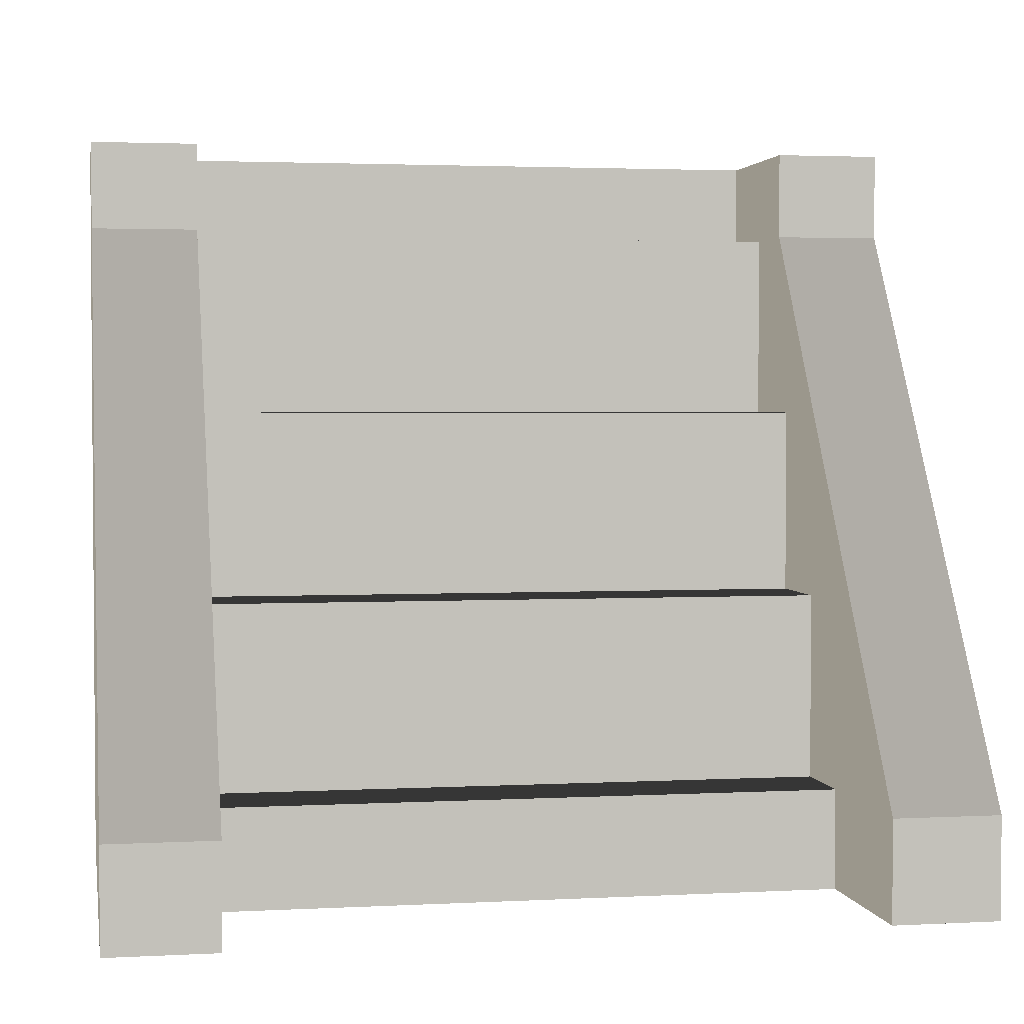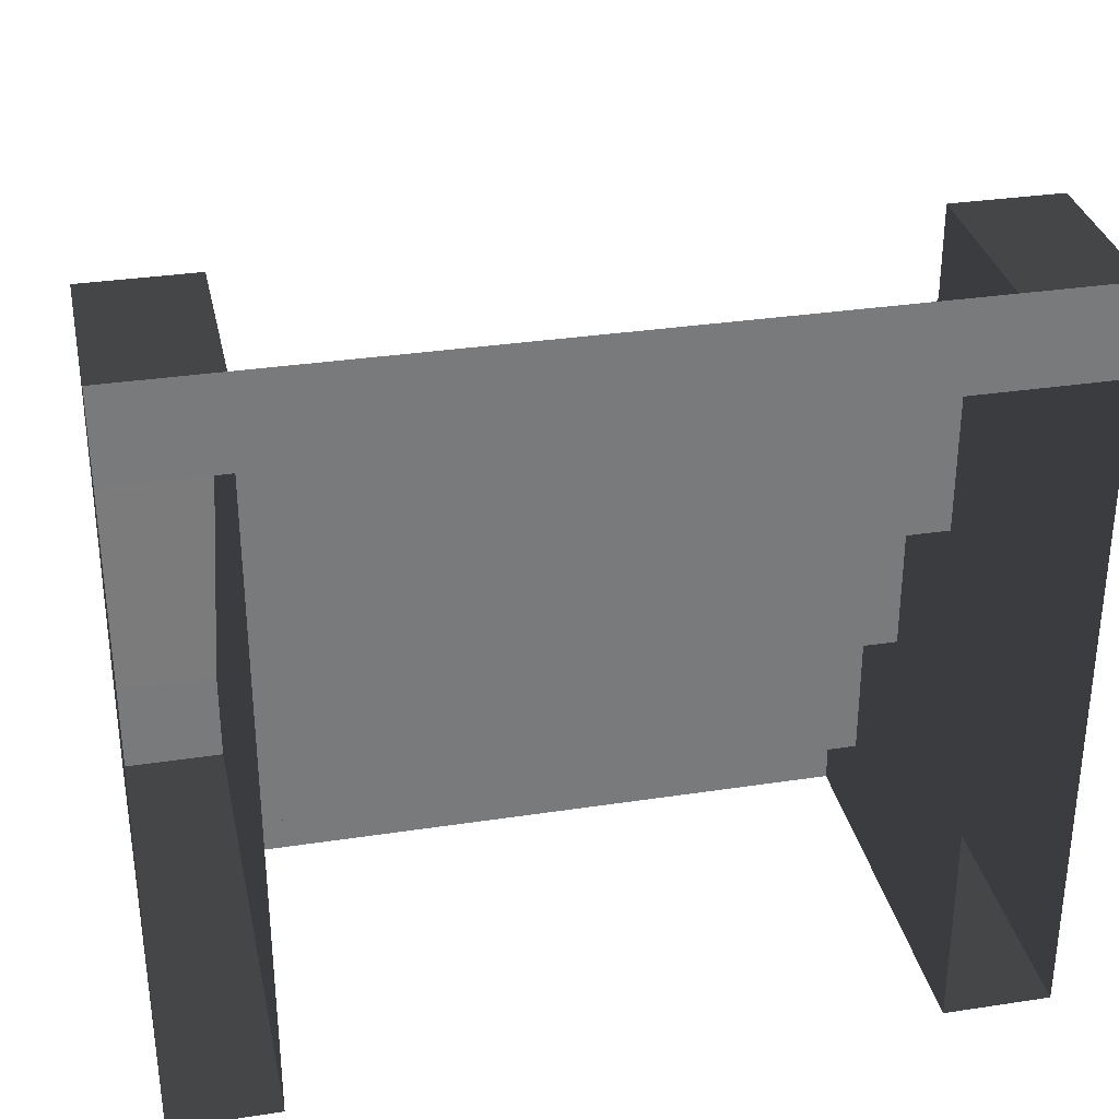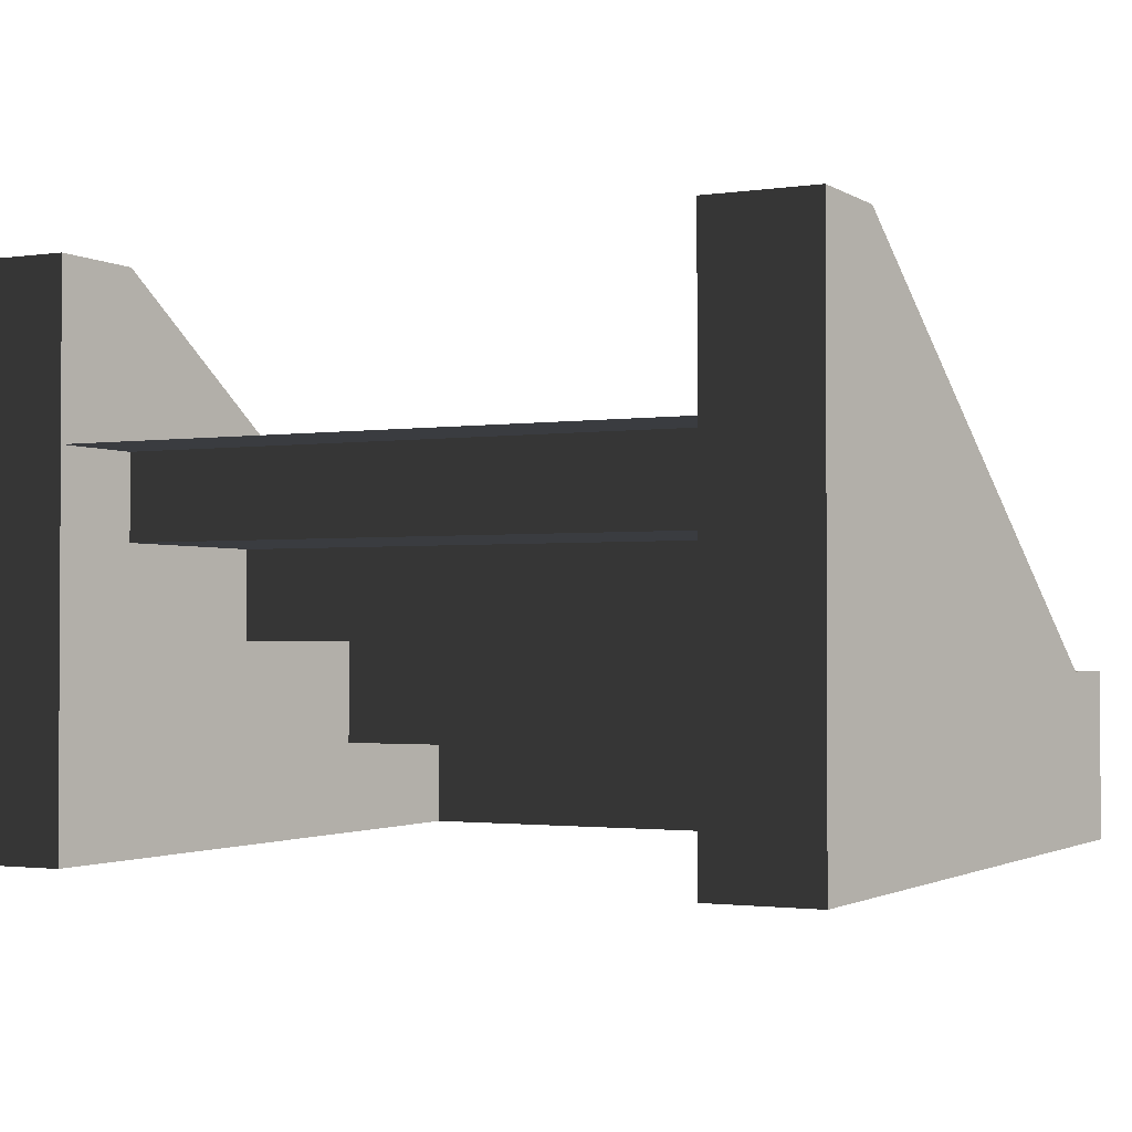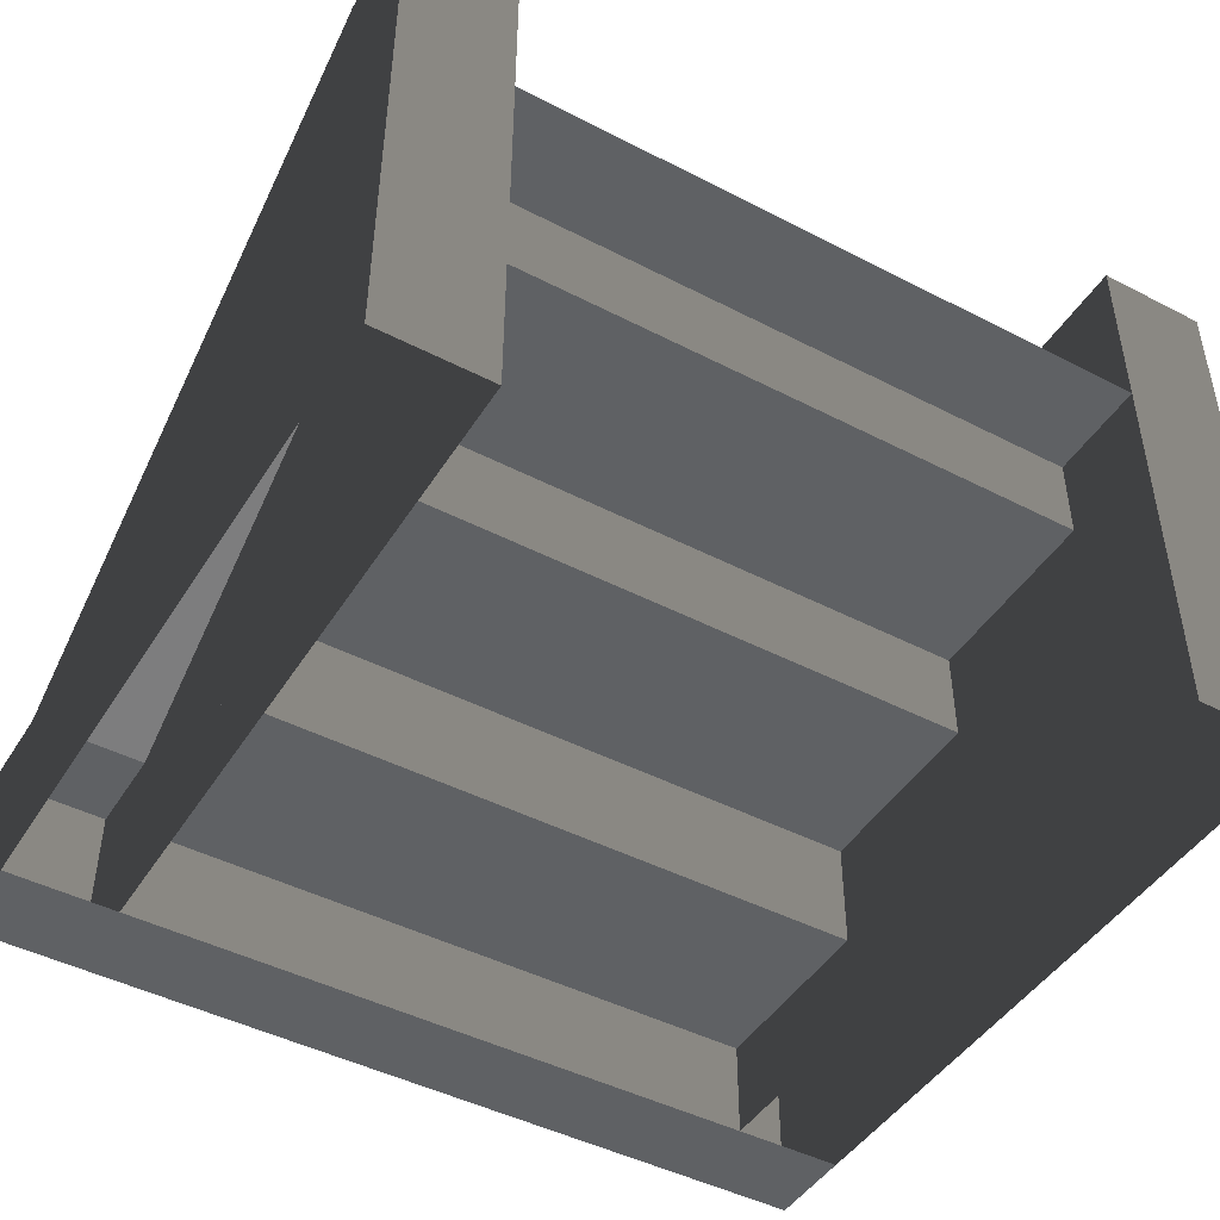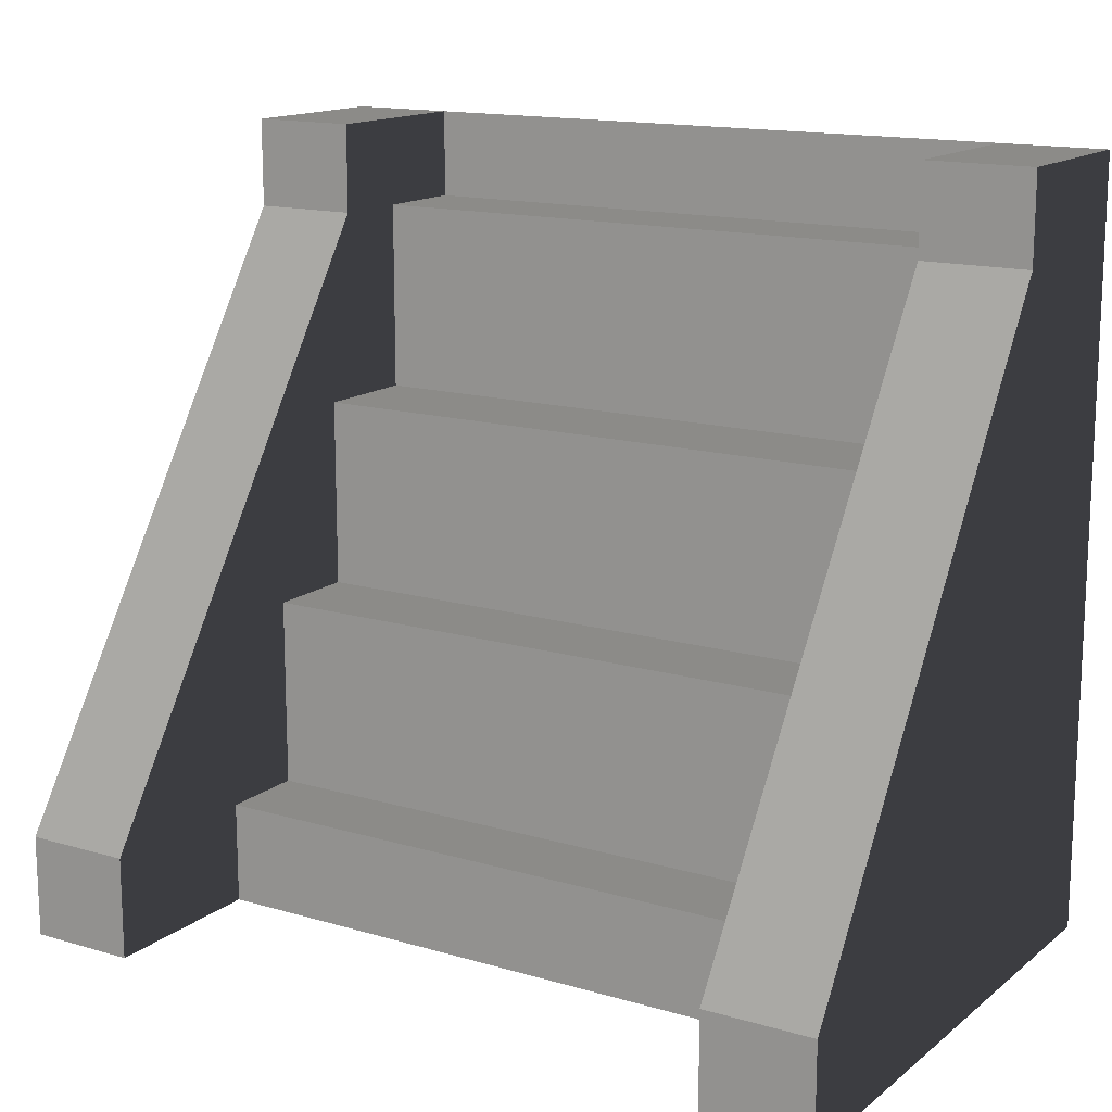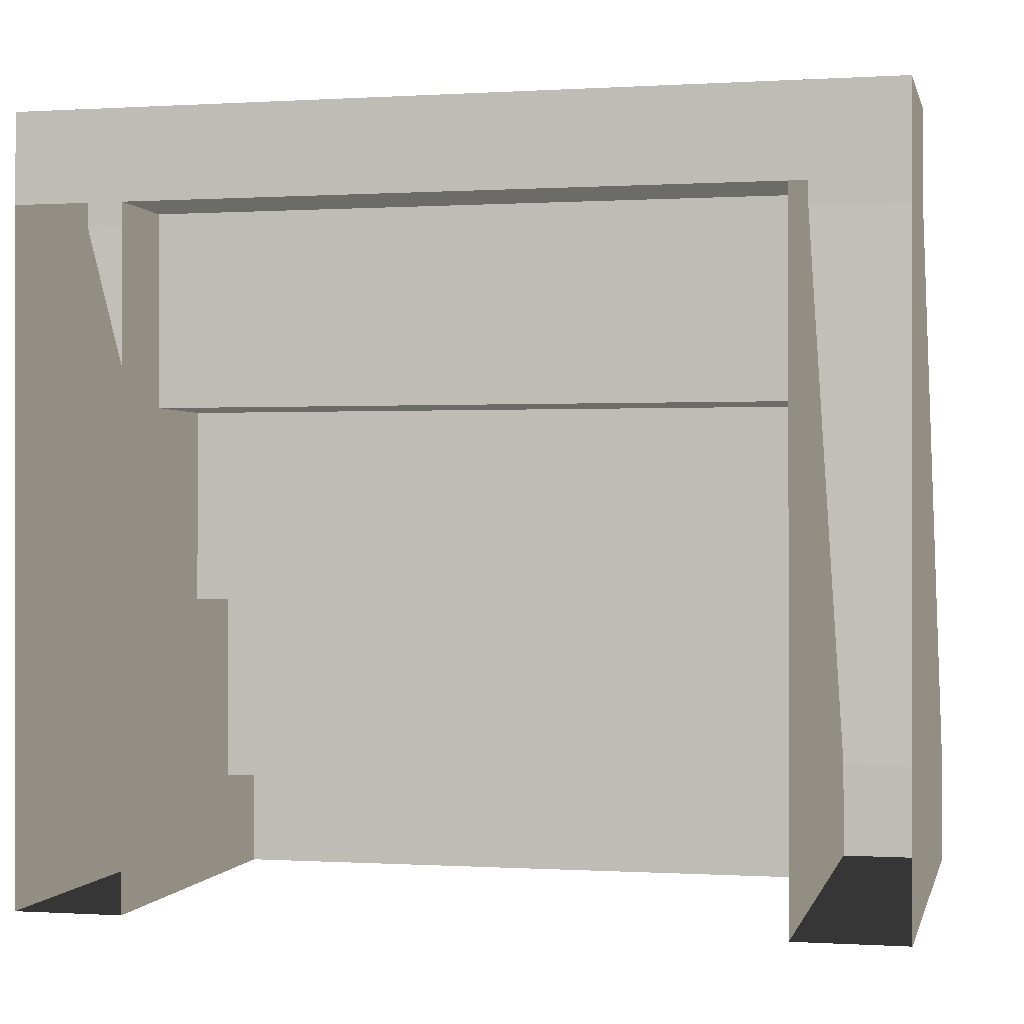
<metadata>
{"format":"obj","ext":"obj","renderer":"f3d","projection":"perspective","resolution":1024,"background":"white","views":[{"elev":2.6,"azim":169.7,"up":"+Z"},{"elev":32.4,"azim":-12.0,"up":"+Z"},{"elev":-1.7,"azim":-152.5,"up":"+Y"},{"elev":-46.0,"azim":149.4,"up":"+Y"},{"elev":14.8,"azim":-147.8,"up":"+Z"},{"elev":-0.2,"azim":12.9,"up":"+Z"}]}
</metadata>
<code>
v -2.063 -4.874e-16 1.917
v -2.063 1.138 1.917
v -2.063 3.638 -1.833
v -2.063 -2.813e-17 -1.833
v -2.063 1.138 1.917
v -2.772 1.138 1.917
v -2.772 3.638 -1.833
v -2.063 3.638 -1.833
v -2.772 1.138 1.917
v -2.772 -5.742e-16 1.917
v -2.772 -1.15e-16 -1.833
v -2.772 3.638 -1.833
v -2.772 -3.33e-17 -2.5
v -2.063 5.355e-17 -2.5
v -2.063 3.638 -2.5
v -2.5 3.638 -2.5
v -2.772 3.638 -2.5
v -2.772 1.138 2.5
v -2.063 1.138 2.5
v -2.063 -5.587e-16 2.5
v -2.5 -6.123e-16 2.5
v -2.772 -6.456e-16 2.5
v -2.772 -1.15e-16 -1.833
v -2.772 -3.33e-17 -2.5
v -2.772 3.638 -2.5
v -2.772 3.638 -1.833
v -2.772 3.638 -1.833
v -2.772 3.638 -2.5
v -2.5 3.638 -2.5
v -2.063 3.638 -2.5
v -2.063 3.638 -1.833
v -2.063 3.638 -1.833
v -2.063 3.638 -2.5
v -2.063 5.355e-17 -2.5
v -2.063 -2.813e-17 -1.833
v -2.063 -4.874e-16 1.917
v -2.772 -5.742e-16 1.917
v -2.772 -6.456e-16 2.5
v -2.063 -5.587e-16 2.5
v -2.772 -6.456e-16 2.5
v -2.5 -6.123e-16 2.5
v -2.063 -5.587e-16 2.5
v -2.063 -4.874e-16 1.917
v -2.063 -5.587e-16 2.5
v -2.063 1.138 2.5
v -2.063 1.138 1.917
v -2.063 1.138 1.917
v -2.063 1.138 2.5
v -2.772 1.138 2.5
v -2.772 1.138 1.917
v -2.772 1.138 1.917
v -2.772 1.138 2.5
v -2.772 -6.456e-16 2.5
v -2.772 -5.742e-16 1.917
v -2.063 0.6264 1.917
v -2.063 0.6264 0.667
v 2.063 0.6264 0.667
v 2.063 0.6264 1.917
v -2.063 1.941 -0.583
v -2.063 1.941 -1.833
v 2.063 1.941 -1.833
v 2.063 1.941 -0.583
v -2.063 1.335 0.667
v -2.063 1.335 -0.583
v 2.063 1.335 -0.583
v 2.063 1.335 0.667
v -2.063 2.5 -1.833
v -2.063 2.5 -2.5
v 2.063 2.5 -2.5
v 2.063 2.5 -1.833
v -2.063 1.941 -1.833
v -2.063 2.5 -1.833
v 2.063 2.5 -1.833
v 2.063 1.941 -1.833
v -2.063 1.335 -0.583
v -2.063 1.941 -0.583
v 2.063 1.941 -0.583
v 2.063 1.335 -0.583
v -2.063 0.6264 0.667
v -2.063 1.335 0.667
v 2.063 1.335 0.667
v 2.063 0.6264 0.667
v -2.063 -4.874e-16 1.917
v -2.063 0.6264 1.917
v 2.063 0.6264 1.917
v 2.063 1.784e-17 1.917
v 2.772 1.047e-16 1.917
v 2.772 1.138 1.917
v 2.772 3.638 -1.833
v 2.772 5.639e-16 -1.833
v 2.772 1.138 1.917
v 2.063 1.138 1.917
v 2.063 3.638 -1.833
v 2.772 3.638 -1.833
v 2.063 1.138 1.917
v 2.063 1.784e-17 1.917
v 2.063 4.771e-16 -1.833
v 2.063 3.638 -1.833
v 2.063 5.587e-16 -2.5
v 2.772 6.456e-16 -2.5
v 2.772 3.638 -2.5
v 2.5 3.638 -2.5
v 2.063 3.638 -2.5
v 2.063 1.138 2.5
v 2.772 1.138 2.5
v 2.772 3.33e-17 2.5
v 2.5 2.257e-22 2.5
v 2.063 -5.356e-17 2.5
v 2.063 4.771e-16 -1.833
v 2.063 5.587e-16 -2.5
v 2.063 3.638 -2.5
v 2.063 3.638 -1.833
v 2.063 3.638 -1.833
v 2.063 3.638 -2.5
v 2.5 3.638 -2.5
v 2.772 3.638 -2.5
v 2.772 3.638 -1.833
v 2.772 3.638 -1.833
v 2.772 3.638 -2.5
v 2.772 6.456e-16 -2.5
v 2.772 5.639e-16 -1.833
v 2.772 3.33e-17 2.5
v 2.772 1.047e-16 1.917
v 2.063 1.784e-17 1.917
v 2.063 -5.356e-17 2.5
v 2.063 -5.356e-17 2.5
v 2.5 2.257e-22 2.5
v 2.772 3.33e-17 2.5
v 2.772 1.047e-16 1.917
v 2.772 3.33e-17 2.5
v 2.772 1.138 2.5
v 2.772 1.138 1.917
v 2.772 1.138 1.917
v 2.772 1.138 2.5
v 2.063 1.138 2.5
v 2.063 1.138 1.917
v 2.063 1.138 1.917
v 2.063 1.138 2.5
v 2.063 -5.356e-17 2.5
v 2.063 1.784e-17 1.917
v -2.063 -5.587e-16 2.5
v -2.063 -4.874e-16 1.917
v 2.063 1.784e-17 1.917
v 2.063 -5.356e-17 2.5
g SD_Env_Stairs_Stone_03_2845_403
f 1 3 2
f 1 4 3
f 5 7 6
f 5 8 7
f 9 11 10
f 9 12 11
f 13 15 14
f 15 13 16
f 16 13 17
f 18 20 19
f 20 18 21
f 21 18 22
f 23 25 24
f 23 26 25
f 27 29 28
f 29 27 30
f 30 27 31
f 32 34 33
f 32 35 34
f 36 38 37
f 38 36 39
f 40 42 41
f 43 45 44
f 43 46 45
f 47 49 48
f 47 50 49
f 51 53 52
f 51 54 53
f 55 57 56
f 55 58 57
f 59 61 60
f 59 62 61
f 63 65 64
f 63 66 65
f 67 69 68
f 67 70 69
f 71 73 72
f 71 74 73
f 75 77 76
f 75 78 77
f 79 81 80
f 79 82 81
f 83 85 84
f 83 86 85
f 87 89 88
f 87 90 89
f 91 93 92
f 91 94 93
f 95 97 96
f 95 98 97
f 99 101 100
f 101 99 102
f 102 99 103
f 104 106 105
f 106 104 107
f 107 104 108
f 109 111 110
f 109 112 111
f 113 115 114
f 115 113 116
f 116 113 117
f 118 120 119
f 118 121 120
f 122 124 123
f 124 122 125
f 126 128 127
f 129 131 130
f 129 132 131
f 133 135 134
f 133 136 135
f 137 139 138
f 137 140 139
f 141 143 142
f 141 144 143

</code>
